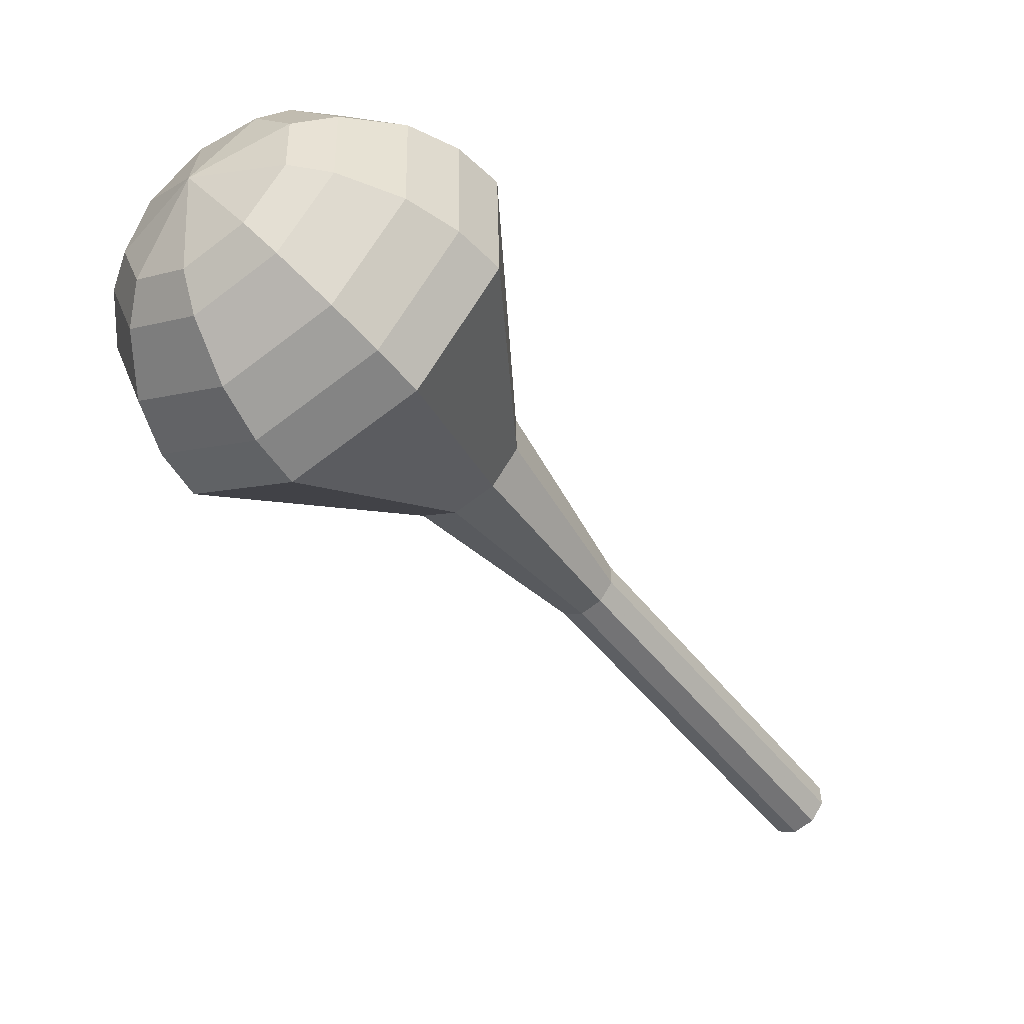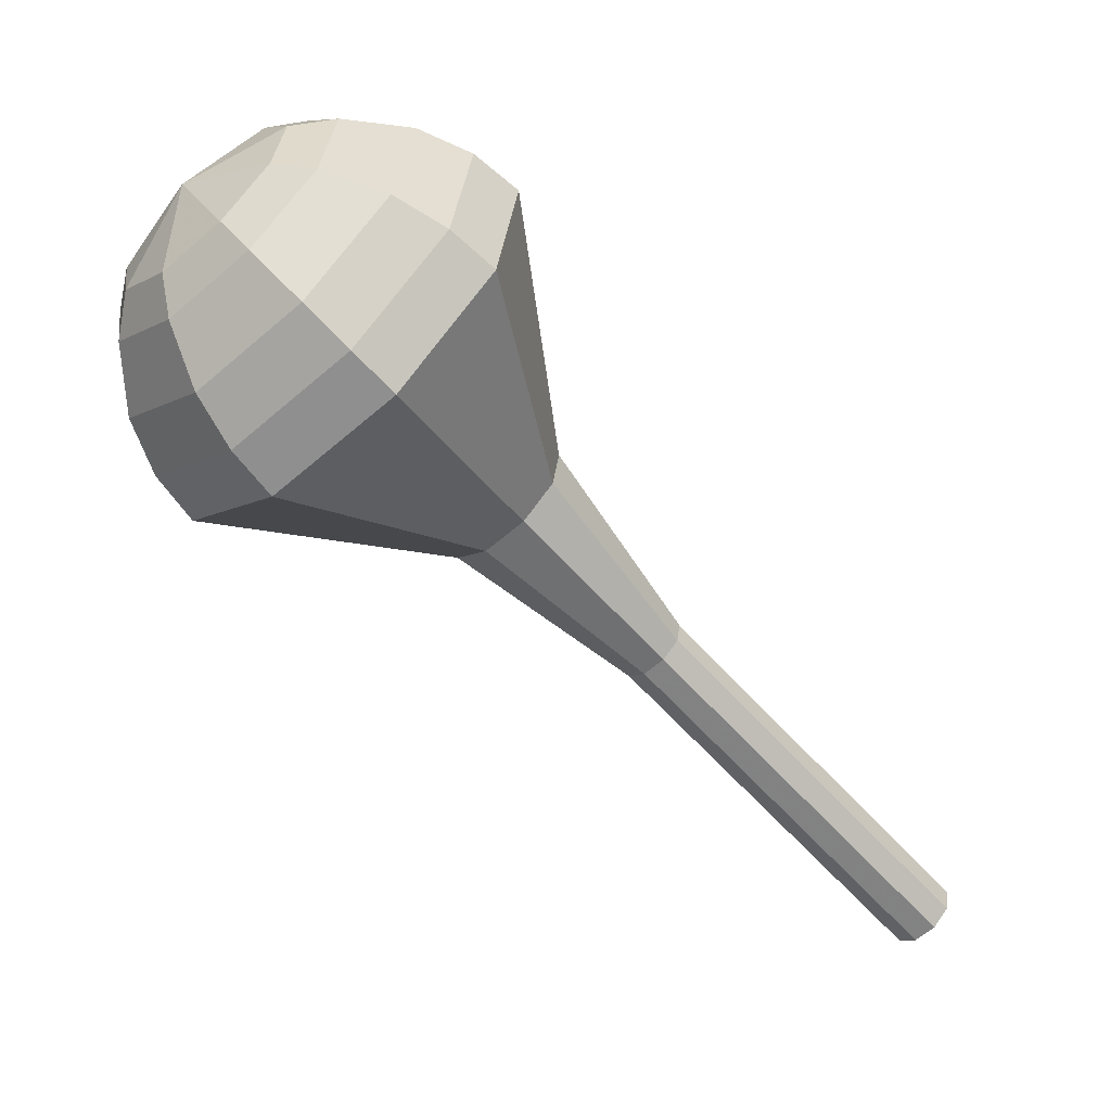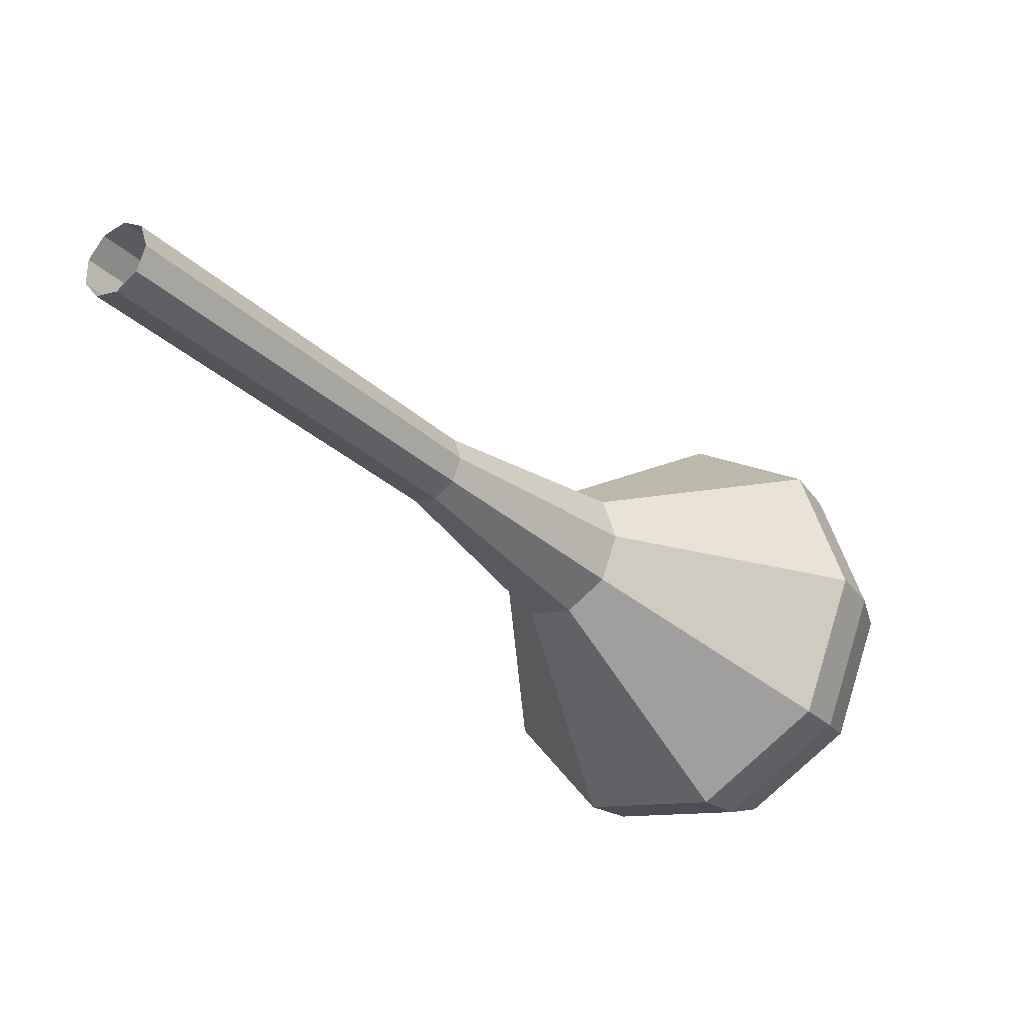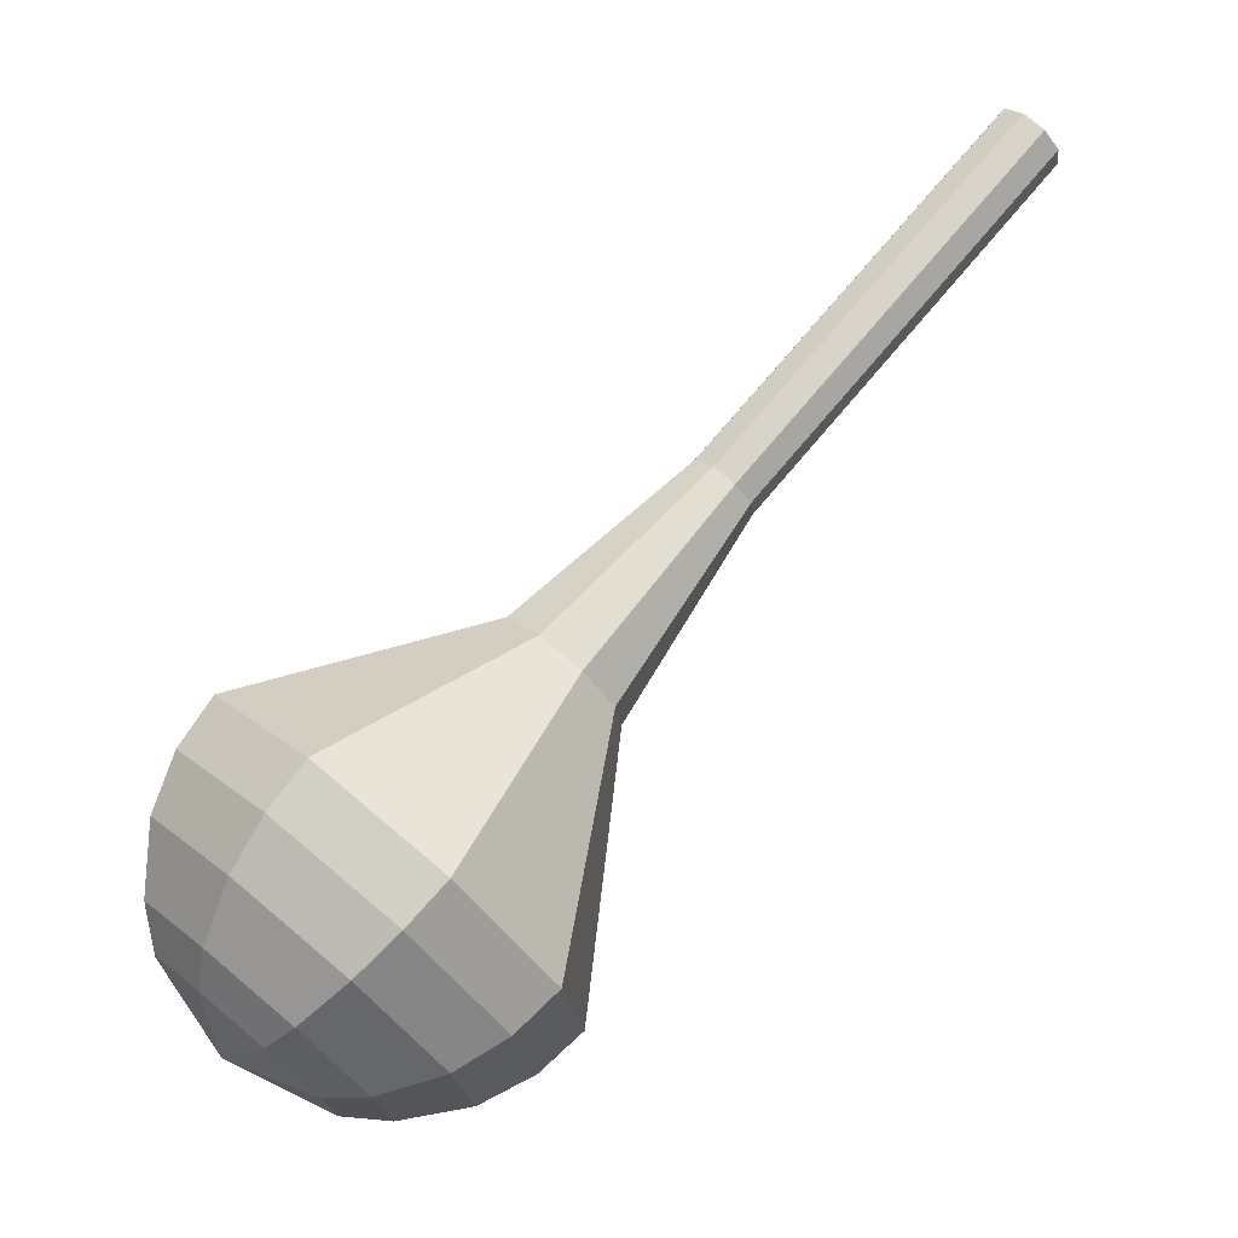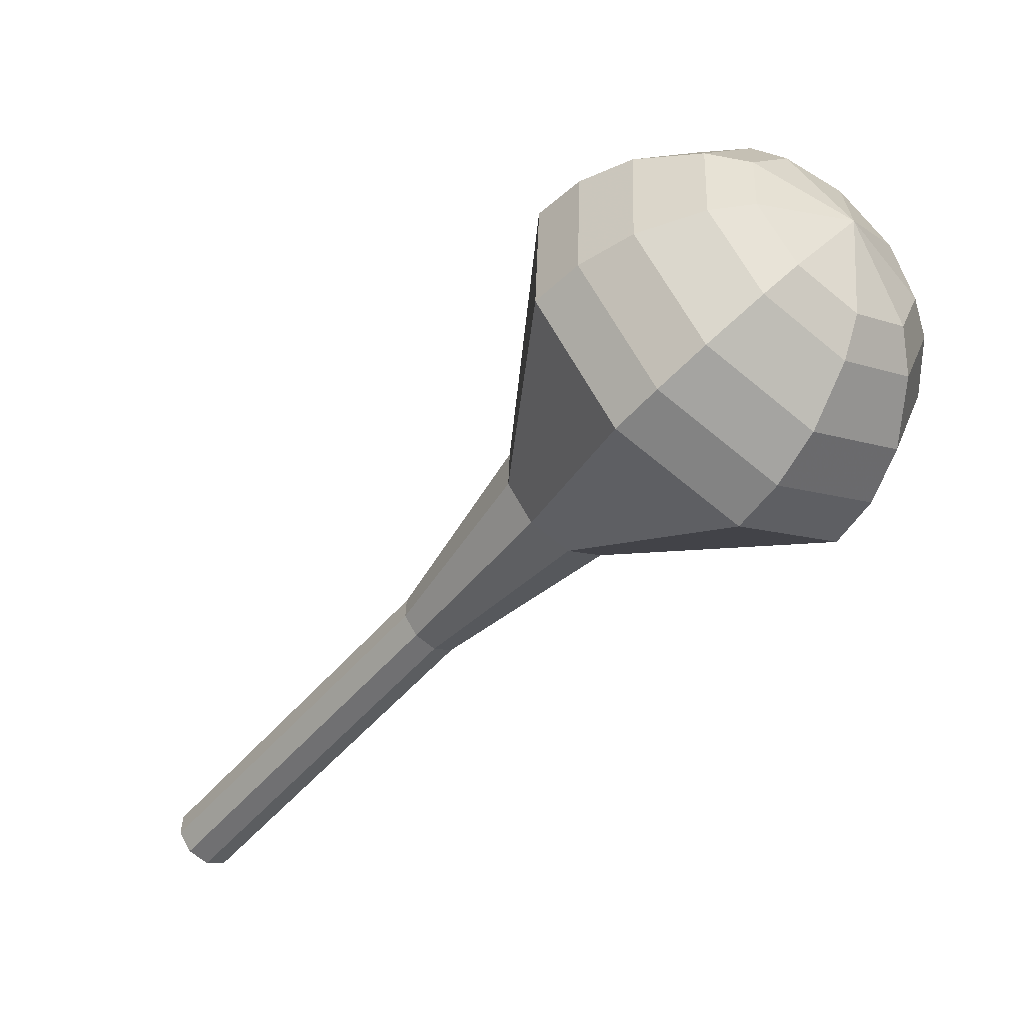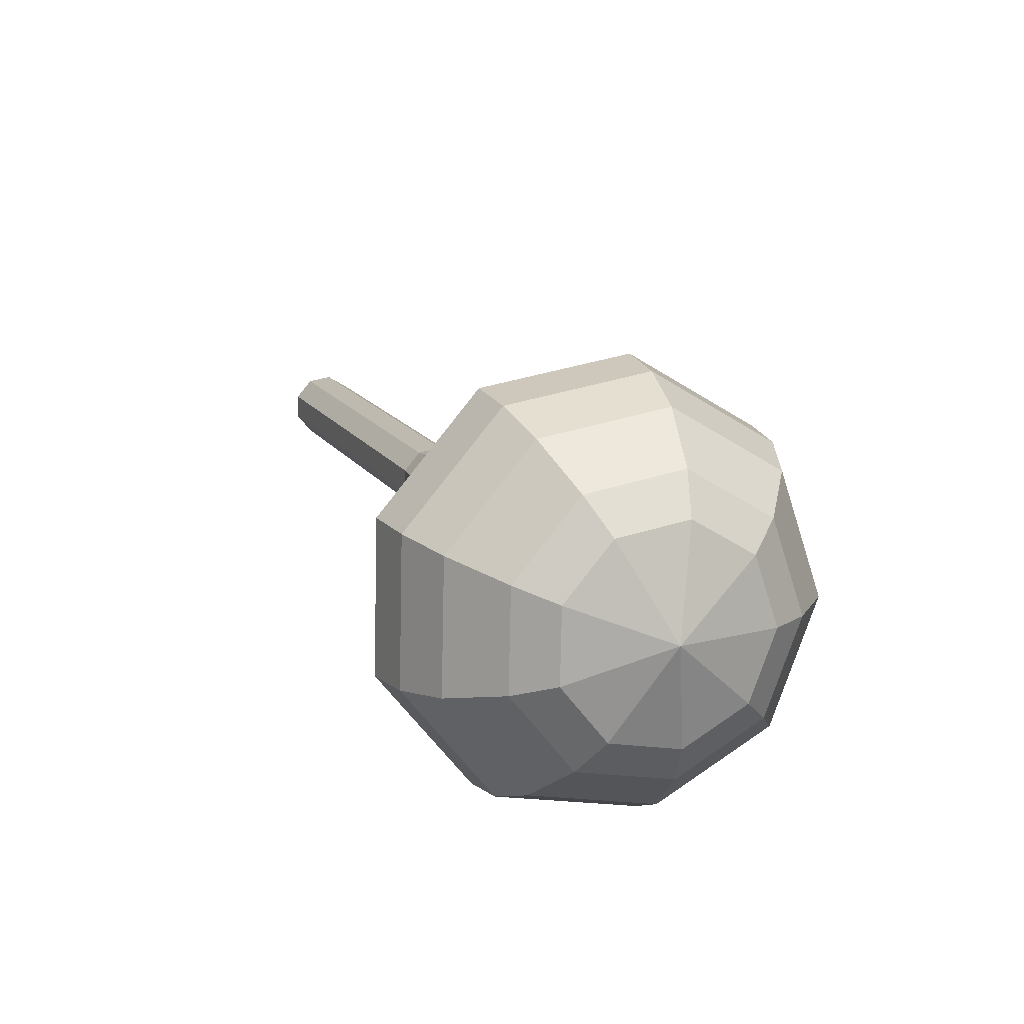
<metadata>
{"format":"obj","ext":"obj","renderer":"f3d","projection":"perspective","resolution":1024,"background":"white","views":[{"elev":5.0,"azim":82.1,"up":"+Z"},{"elev":0.0,"azim":92.0,"up":"+Z"},{"elev":24.1,"azim":-98.0,"up":"+Y"},{"elev":16.5,"azim":88.7,"up":"+Y"},{"elev":75.2,"azim":-94.4,"up":"+Z"},{"elev":58.2,"azim":3.9,"up":"+Z"}]}
</metadata>
<code>
g tube1
v 107 113 162.7
v 107.5 112.7 162
v 108.3 112.9 161.7
v 108.9 113.4 161.8
v 109.2 114.1 162.3
v 108.9 114.5 163
v 108.2 114.6 163.5
v 107.4 114.3 163.6
v 107 113.6 163.3
v 107 113 162.7
v 108.5 110.6 165.1
v 109 110.3 164.5
v 109.8 110.4 164.2
v 110.4 110.9 164.3
v 110.7 111.6 164.8
v 110.4 112.1 165.5
v 109.7 112.1 166
v 108.9 111.8 166.1
v 108.5 111.2 165.7
v 108.5 110.6 165.1
v 110 108.1 167.6
v 110.5 107.8 167
v 111.3 108 166.7
v 111.9 108.5 166.8
v 112.2 109.1 167.3
v 111.9 109.6 167.9
v 111.2 109.7 168.4
v 110.4 109.3 168.6
v 109.9 108.7 168.2
v 110 108.1 167.6
v 111.5 105.7 170.1
v 112 105.4 169.5
v 112.8 105.5 169.2
v 113.4 106 169.3
v 113.7 106.7 169.8
v 113.4 107.1 170.4
v 112.7 107.2 170.9
v 111.9 106.9 171
v 111.4 106.3 170.7
v 111.5 105.7 170.1
v 113 103.2 172.6
v 113.5 102.9 172
v 114.3 103 171.6
v 114.9 103.6 171.8
v 115.2 104.2 172.3
v 114.9 104.7 172.9
v 114.2 104.8 173.4
v 113.4 104.4 173.5
v 112.9 103.8 173.2
v 113 103.2 172.6
v 114.9 97.66 177.5
v 115.9 97.08 176.4
v 117.5 97.36 175.7
v 118.8 98.38 175.9
v 119.2 99.64 176.9
v 118.7 100.6 178.2
v 117.3 100.7 179.1
v 115.8 100 179.4
v 114.9 98.83 178.7
v 114.9 97.66 177.5
v 113.6 90.11 182.5
v 116.7 88.33 178.8
v 121.4 89.2 176.9
v 125.4 92.32 177.6
v 126.9 96.23 180.6
v 125.2 99.09 184.4
v 121 99.57 187.4
v 116.4 97.44 188.1
v 113.5 93.71 186.2
v 113.6 90.11 182.5
v 114.5 89.02 183.7
v 117.6 87.29 180.2
v 122.1 88.14 178.3
v 126 91.16 179
v 127.4 94.94 181.8
v 125.7 97.71 185.6
v 121.7 98.18 188.5
v 117.2 96.12 189.1
v 114.4 92.5 187.3
v 114.5 89.02 183.7
v 115.9 88.2 184.9
v 118.6 86.66 181.8
v 122.7 87.42 180.1
v 126.2 90.12 180.7
v 127.4 93.5 183.3
v 125.9 95.98 186.6
v 122.3 96.4 189.2
v 118.3 94.56 189.8
v 115.8 91.32 188.1
v 115.9 88.2 184.9
v 118 87.78 186.2
v 120 86.61 183.8
v 123.1 87.18 182.5
v 125.8 89.25 182.9
v 126.8 91.83 184.9
v 125.6 93.72 187.5
v 122.9 94.04 189.4
v 119.8 92.64 189.9
v 117.9 90.16 188.6
v 118 87.78 186.2
v 119.5 87.87 186.8
v 121 87 185
v 123.3 87.43 184.1
v 125.2 88.94 184.4
v 125.9 90.83 185.8
v 125.1 92.21 187.7
v 123.1 92.45 189.2
v 120.8 91.42 189.5
v 119.4 89.61 188.6
v 119.5 87.87 186.8
v 122.9 89.14 187.4
v 122.9 89.14 187.4
v 122.9 89.14 187.4
v 122.9 89.14 187.4
v 122.9 89.14 187.4
v 122.9 89.14 187.4
v 122.9 89.14 187.4
v 122.9 89.14 187.4
v 122.9 89.14 187.4
v 122.9 89.14 187.4
f 1 2 12
f 12 11 1
f 2 3 13
f 13 12 2
f 3 4 14
f 14 13 3
f 4 5 15
f 15 14 4
f 5 6 16
f 16 15 5
f 6 7 17
f 17 16 6
f 7 8 18
f 18 17 7
f 8 9 19
f 19 18 8
f 9 10 20
f 20 19 9
f 11 12 22
f 22 21 11
f 12 13 23
f 23 22 12
f 13 14 24
f 24 23 13
f 14 15 25
f 25 24 14
f 15 16 26
f 26 25 15
f 16 17 27
f 27 26 16
f 17 18 28
f 28 27 17
f 18 19 29
f 29 28 18
f 19 20 30
f 30 29 19
f 21 22 32
f 32 31 21
f 22 23 33
f 33 32 22
f 23 24 34
f 34 33 23
f 24 25 35
f 35 34 24
f 25 26 36
f 36 35 25
f 26 27 37
f 37 36 26
f 27 28 38
f 38 37 27
f 28 29 39
f 39 38 28
f 29 30 40
f 40 39 29
f 31 32 42
f 42 41 31
f 32 33 43
f 43 42 32
f 33 34 44
f 44 43 33
f 34 35 45
f 45 44 34
f 35 36 46
f 46 45 35
f 36 37 47
f 47 46 36
f 37 38 48
f 48 47 37
f 38 39 49
f 49 48 38
f 39 40 50
f 50 49 39
f 41 42 52
f 52 51 41
f 42 43 53
f 53 52 42
f 43 44 54
f 54 53 43
f 44 45 55
f 55 54 44
f 45 46 56
f 56 55 45
f 46 47 57
f 57 56 46
f 47 48 58
f 58 57 47
f 48 49 59
f 59 58 48
f 49 50 60
f 60 59 49
f 51 52 62
f 62 61 51
f 52 53 63
f 63 62 52
f 53 54 64
f 64 63 53
f 54 55 65
f 65 64 54
f 55 56 66
f 66 65 55
f 56 57 67
f 67 66 56
f 57 58 68
f 68 67 57
f 58 59 69
f 69 68 58
f 59 60 70
f 70 69 59
f 61 62 72
f 72 71 61
f 62 63 73
f 73 72 62
f 63 64 74
f 74 73 63
f 64 65 75
f 75 74 64
f 65 66 76
f 76 75 65
f 66 67 77
f 77 76 66
f 67 68 78
f 78 77 67
f 68 69 79
f 79 78 68
f 69 70 80
f 80 79 69
f 71 72 82
f 82 81 71
f 72 73 83
f 83 82 72
f 73 74 84
f 84 83 73
f 74 75 85
f 85 84 74
f 75 76 86
f 86 85 75
f 76 77 87
f 87 86 76
f 77 78 88
f 88 87 77
f 78 79 89
f 89 88 78
f 79 80 90
f 90 89 79
f 81 82 92
f 92 91 81
f 82 83 93
f 93 92 82
f 83 84 94
f 94 93 83
f 84 85 95
f 95 94 84
f 85 86 96
f 96 95 85
f 86 87 97
f 97 96 86
f 87 88 98
f 98 97 87
f 88 89 99
f 99 98 88
f 89 90 100
f 100 99 89
f 91 92 102
f 102 101 91
f 92 93 103
f 103 102 92
f 93 94 104
f 104 103 93
f 94 95 105
f 105 104 94
f 95 96 106
f 106 105 95
f 96 97 107
f 107 106 96
f 97 98 108
f 108 107 97
f 98 99 109
f 109 108 98
f 99 100 110
f 110 109 99
f 101 102 112
f 112 111 101
f 102 103 113
f 113 112 102
f 103 104 114
f 114 113 103
f 104 105 115
f 115 114 104
f 105 106 116
f 116 115 105
f 106 107 117
f 117 116 106
f 107 108 118
f 118 117 107
f 108 109 119
f 119 118 108
f 109 110 120
f 120 119 109
g

</code>
